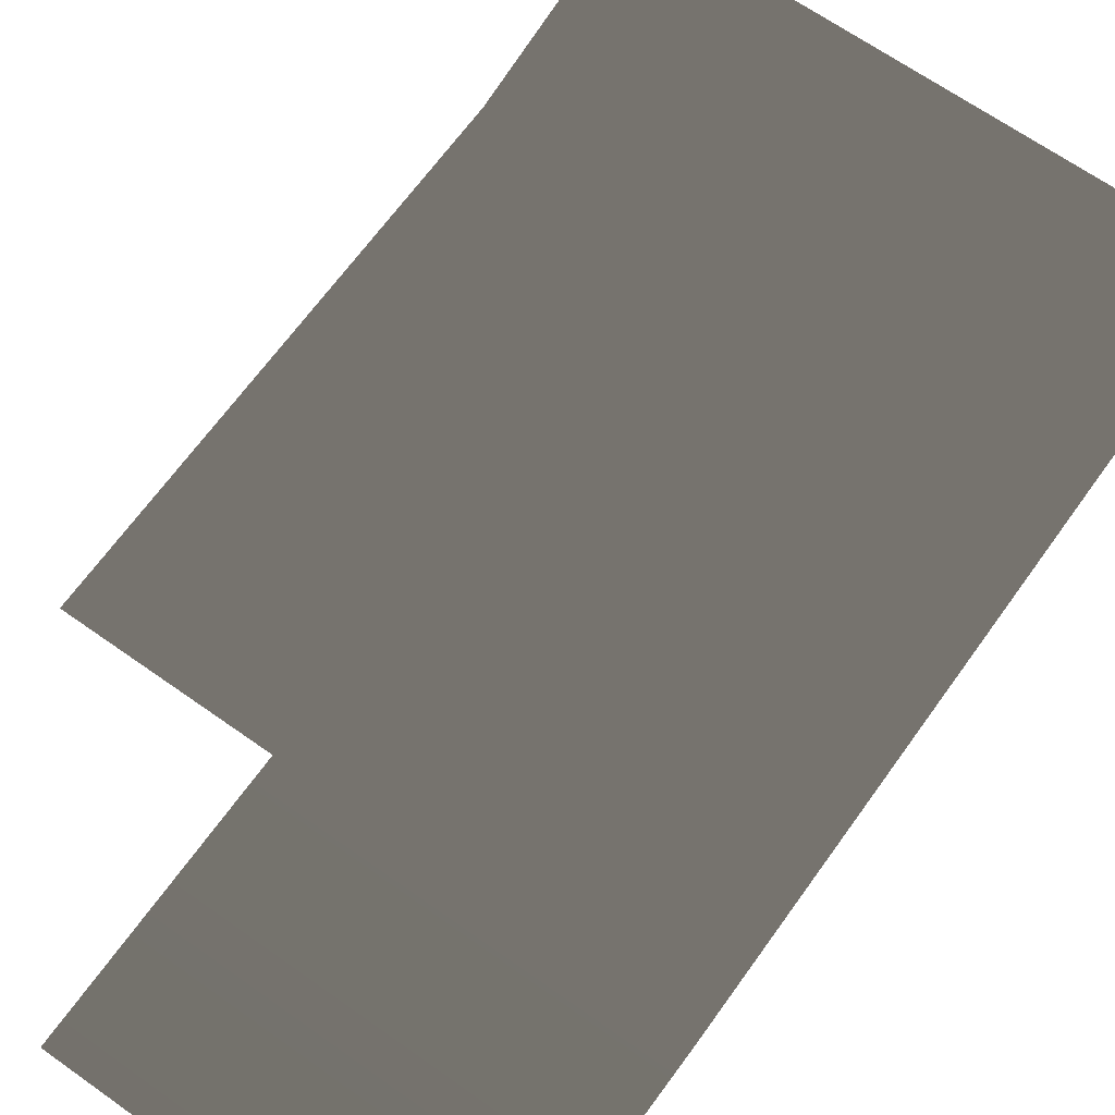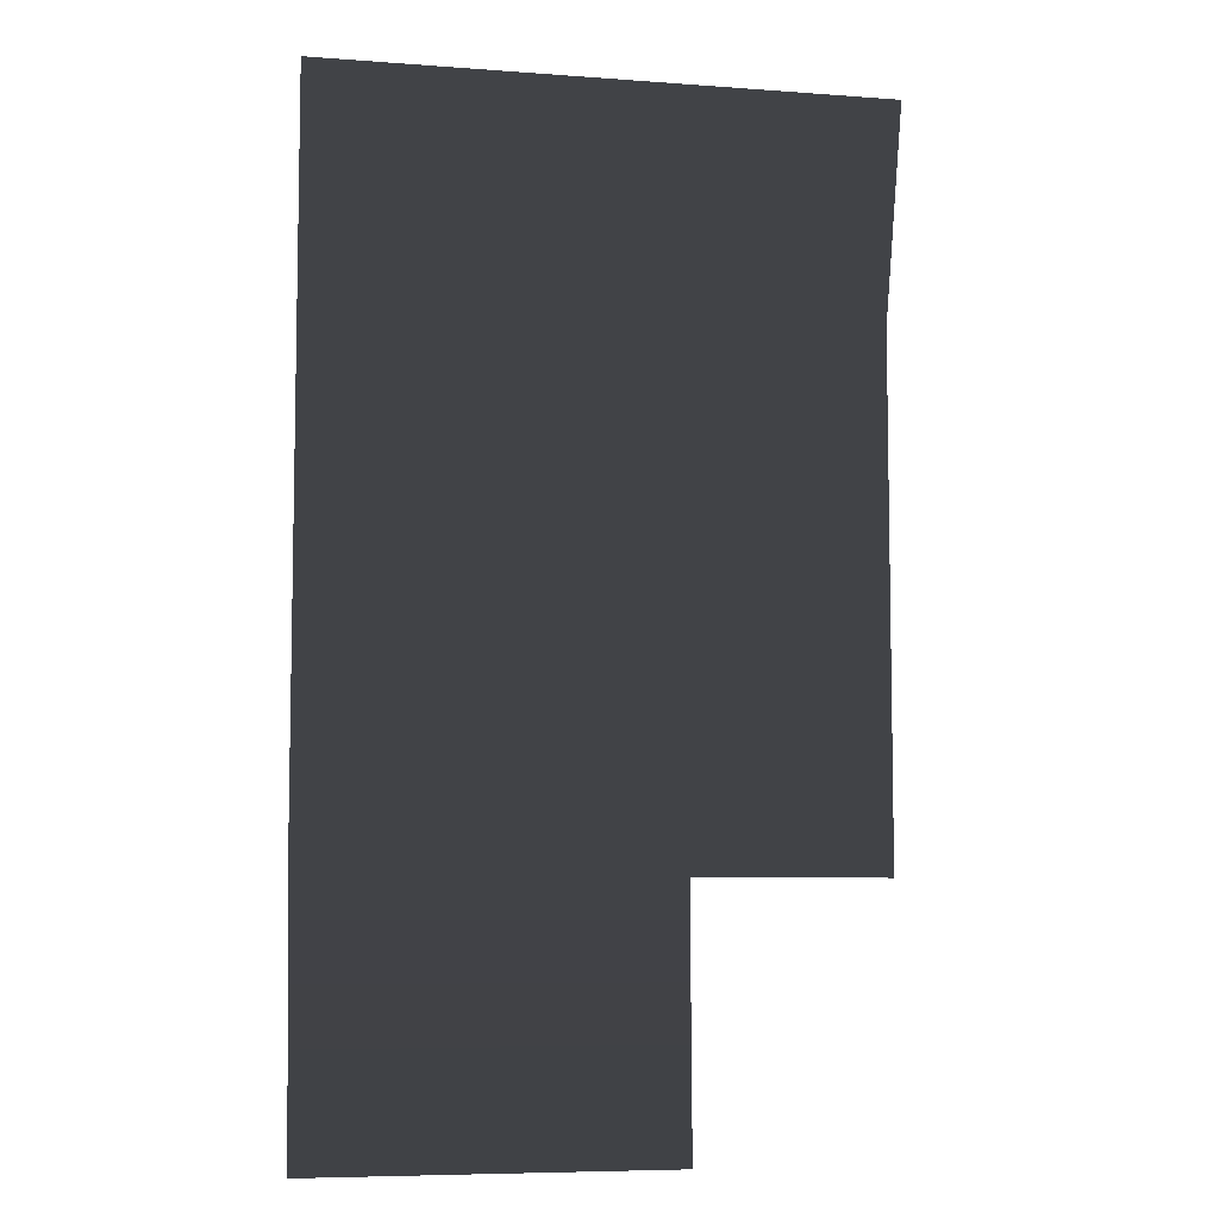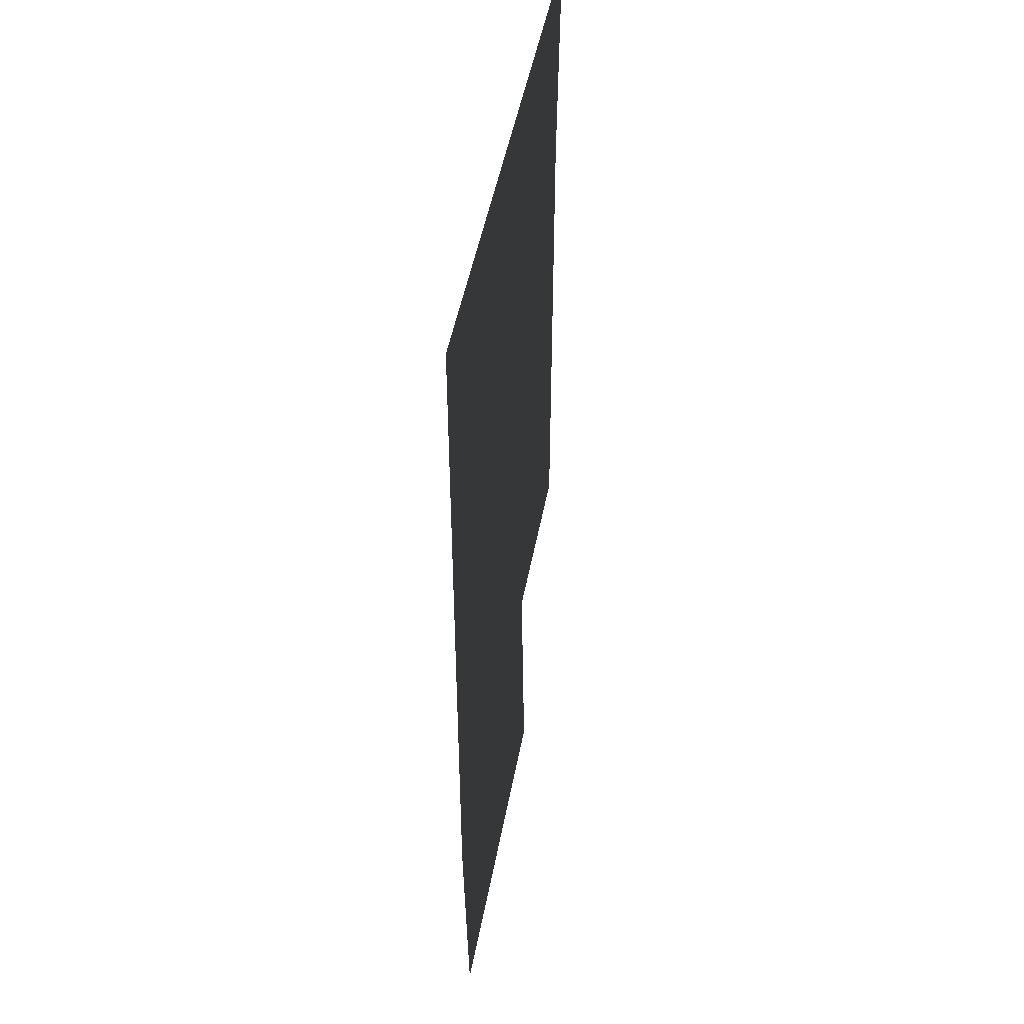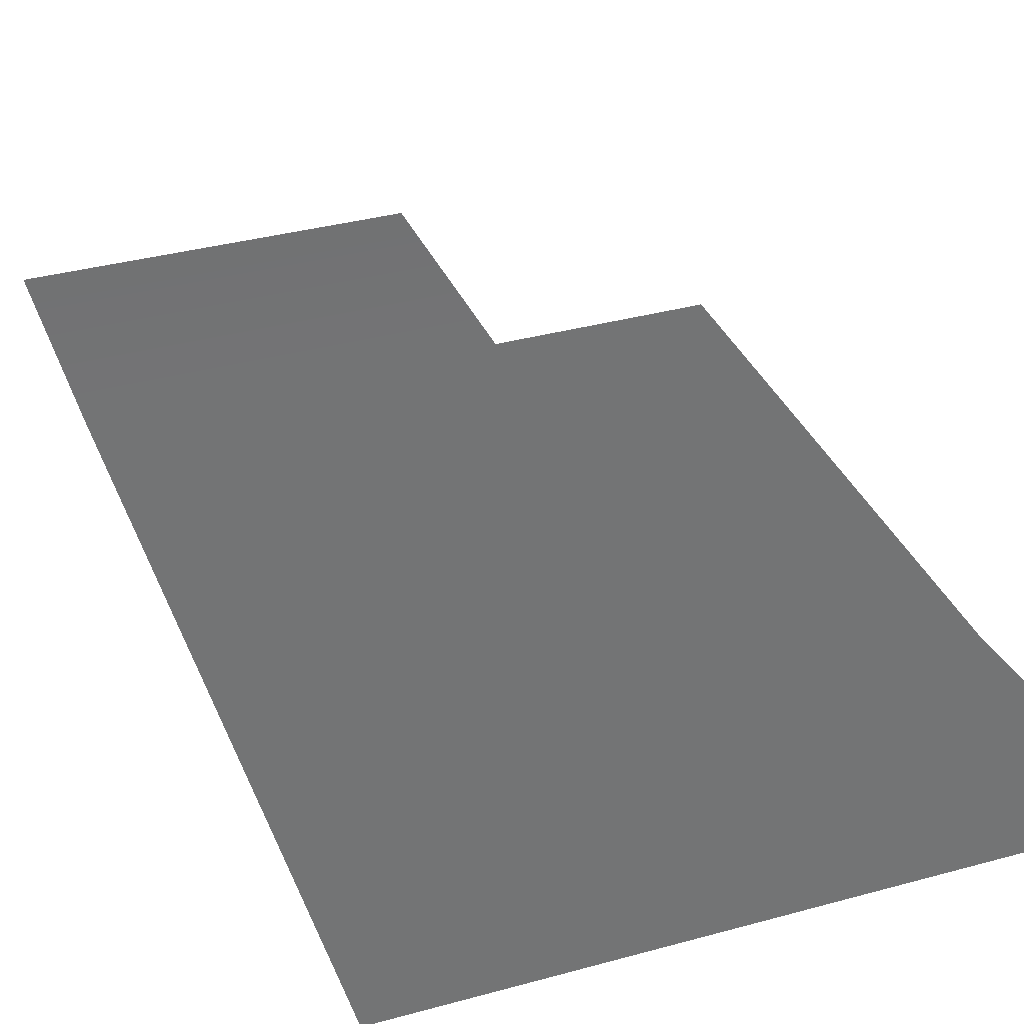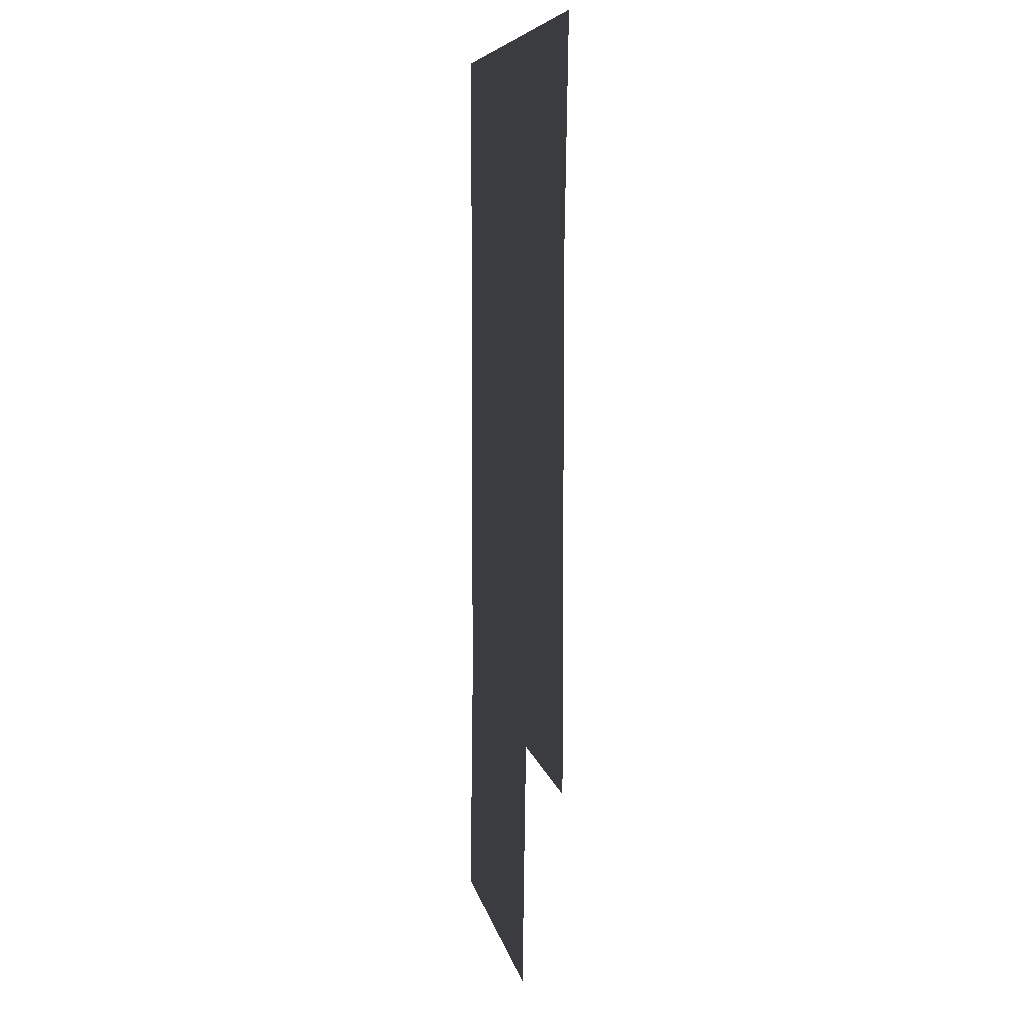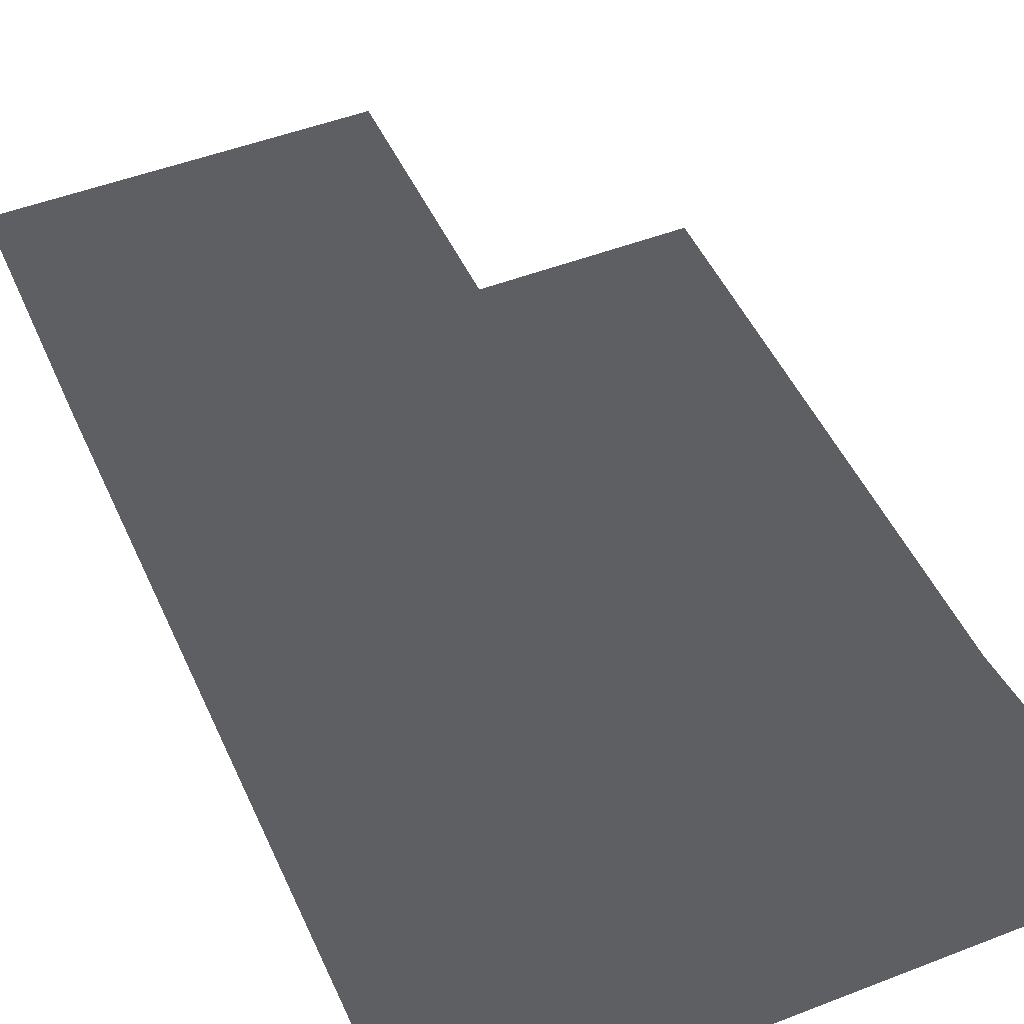
<metadata>
{"format":"obj","ext":"obj","renderer":"f3d","projection":"perspective","resolution":1024,"background":"white","views":[{"elev":66.2,"azim":35.5,"up":"+Z"},{"elev":-7.0,"azim":167.8,"up":"+Y"},{"elev":47.7,"azim":100.4,"up":"+Y"},{"elev":34.7,"azim":159.6,"up":"+Z"},{"elev":7.4,"azim":-100.1,"up":"+Y"},{"elev":48.4,"azim":156.5,"up":"+Z"}]}
</metadata>
<code>
v 3.507 5.347 1.487
v -0.7037 5.485 1.487
v -1.12 10.55 1.487
v 3.229 10.55 1.487
v 3.704 -6.315 1.487
v -0.7036 -6.315 1.487
v 11.93 -6.315 1.487
v 11.93 5.069 1.487
v 11.93 10.55 1.487
v 3.693 -12.19 1.403
v 11.85 -12.19 1.403
g Building_t8.016_34421_487
f 1 3 2
f 1 4 3
f 5 1 2
f 5 2 6
f 7 1 5
f 7 8 1
f 8 4 1
f 8 9 4
f 7 5 10
f 7 10 11

</code>
